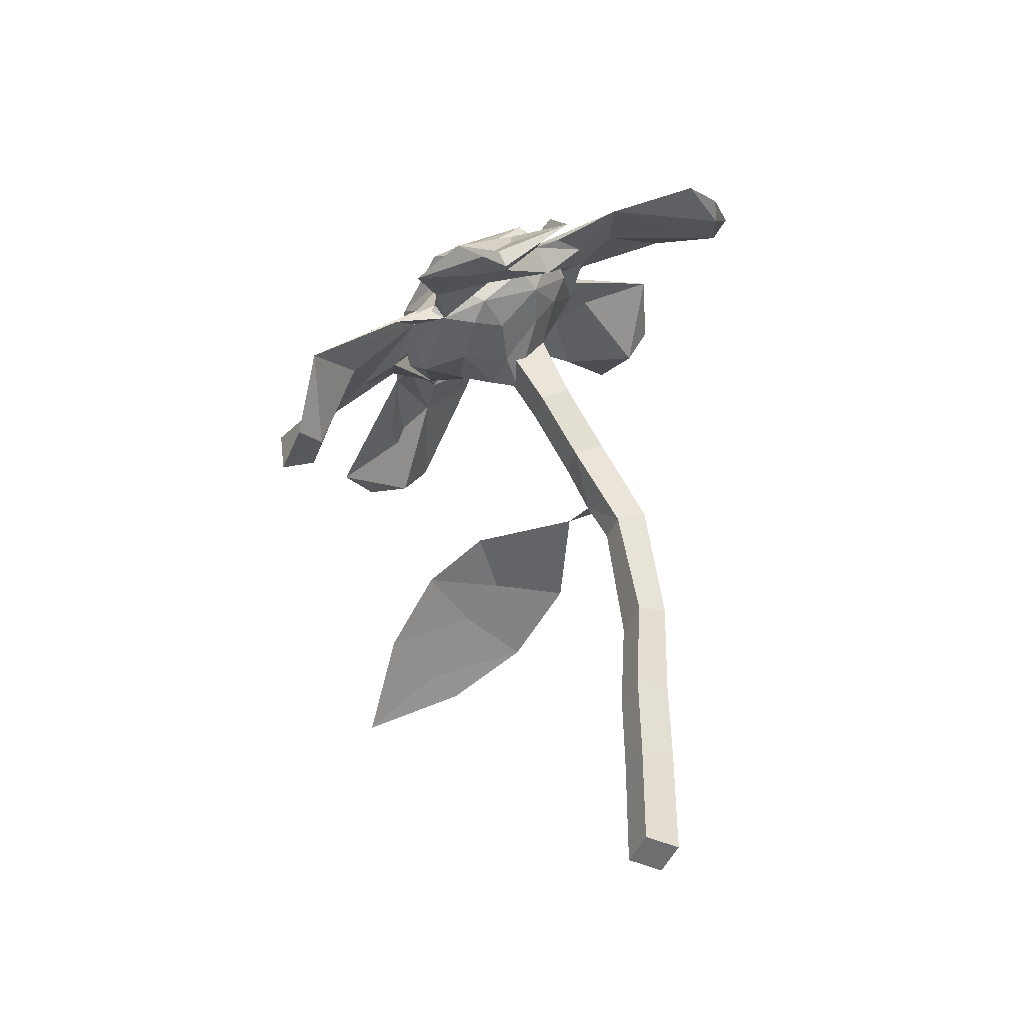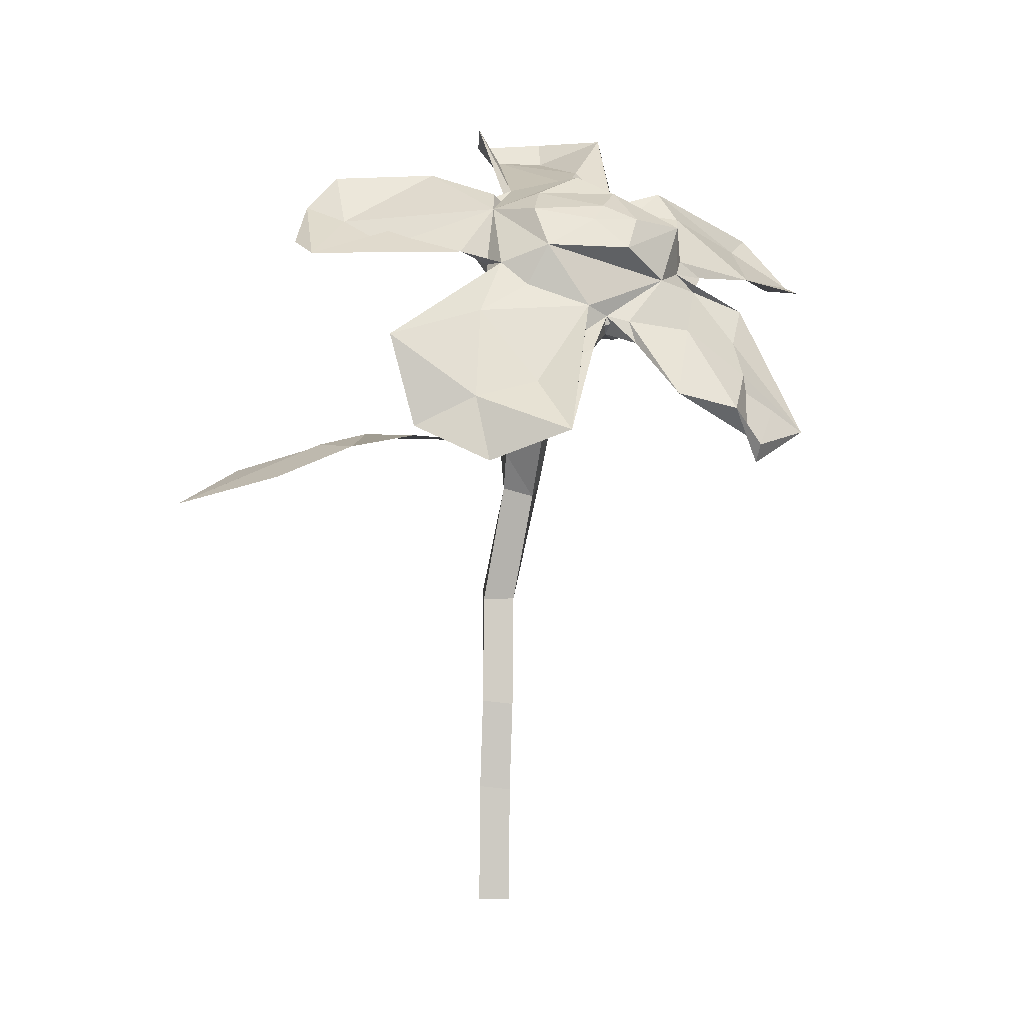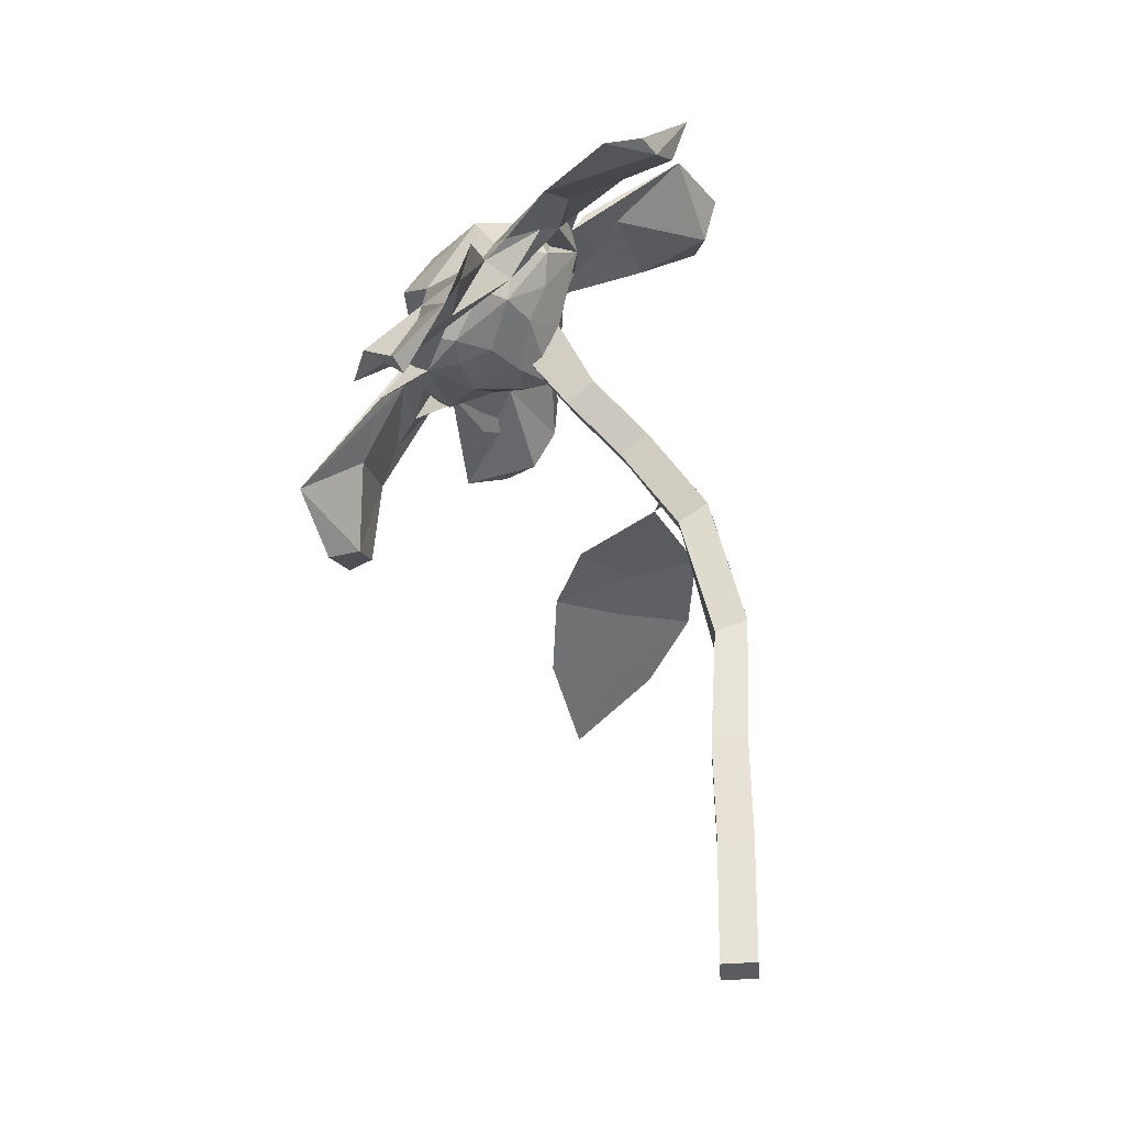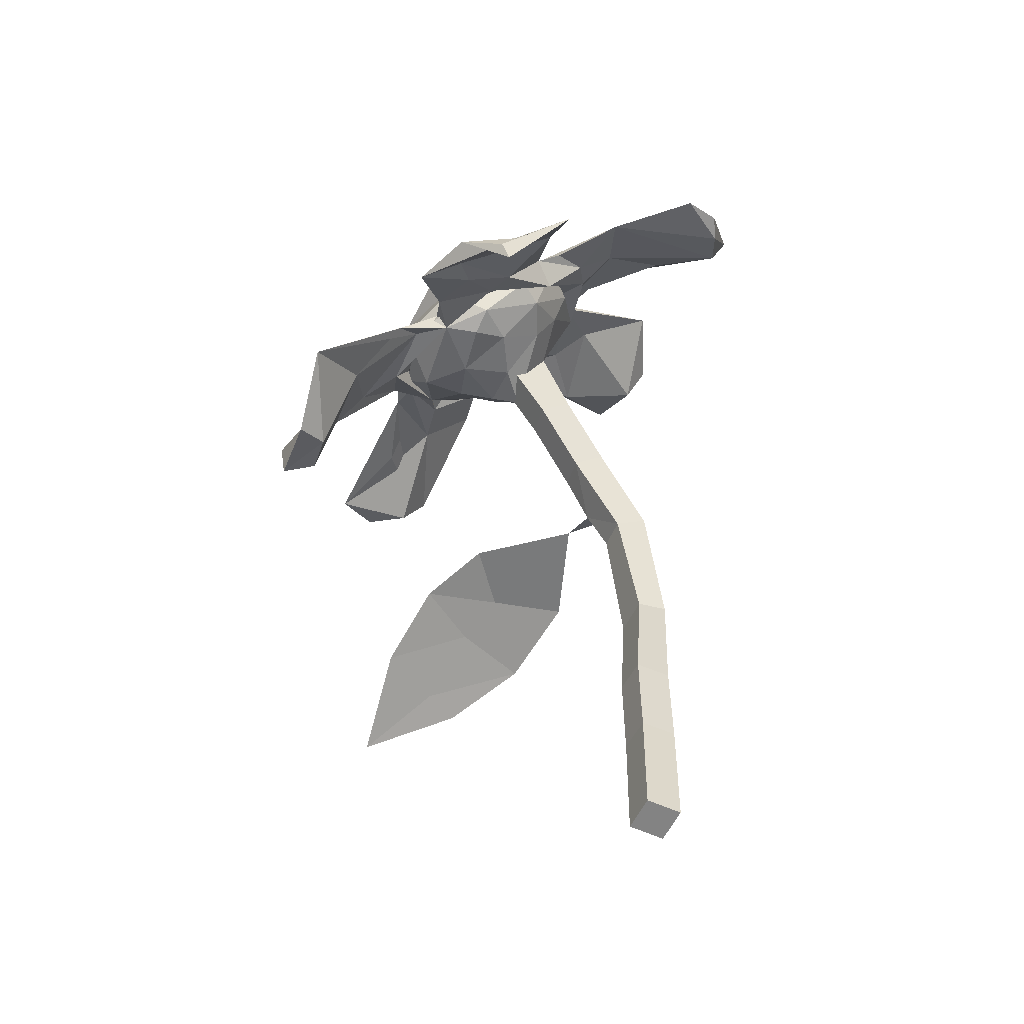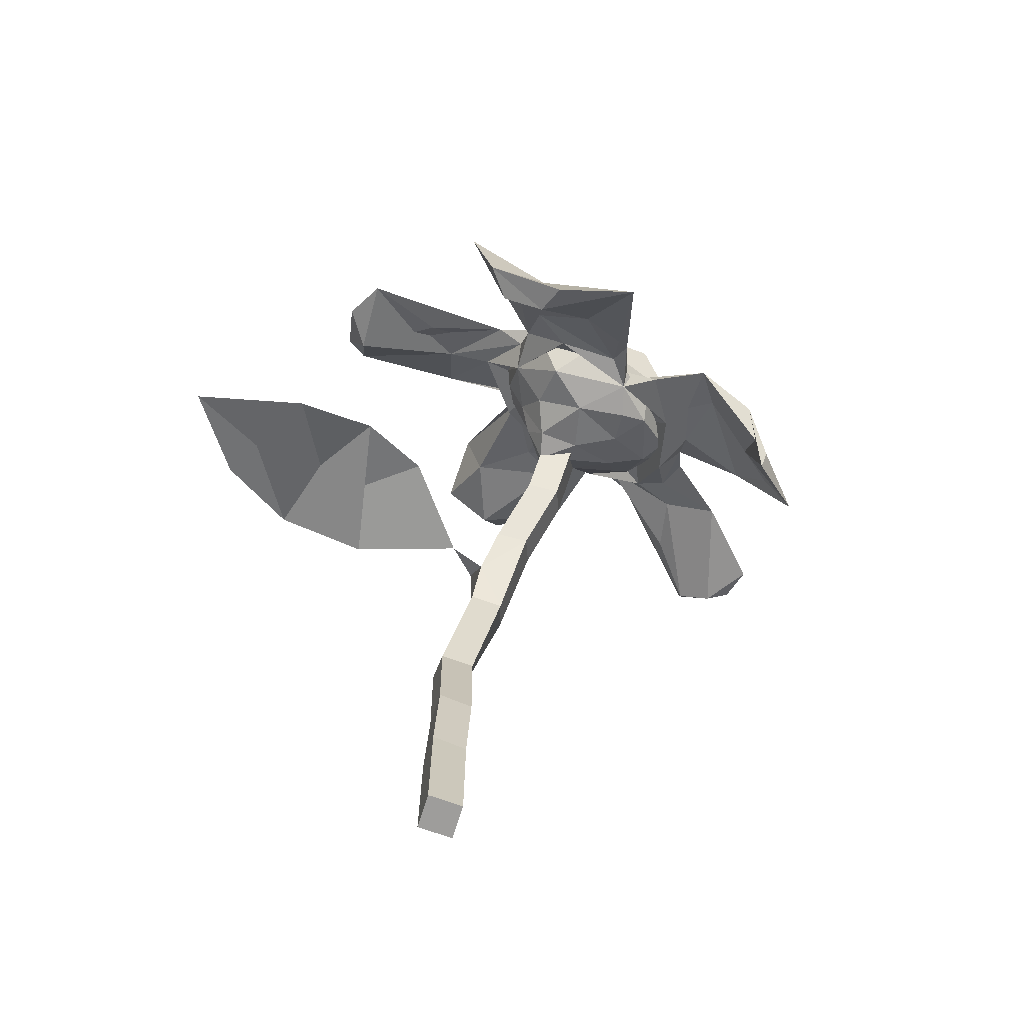
<metadata>
{"format":"obj","ext":"obj","renderer":"f3d","projection":"perspective","resolution":1024,"background":"white","views":[{"elev":-54.2,"azim":-173.8,"up":"+Y"},{"elev":-2.3,"azim":119.9,"up":"+Y"},{"elev":-34.8,"azim":-143.5,"up":"+Y"},{"elev":-61.0,"azim":-174.5,"up":"+Y"},{"elev":-70.7,"azim":102.6,"up":"+Y"}]}
</metadata>
<code>
o Flower4.005_Plane.019
v 0.2852 1.183 -0.289
v 0.2656 1.166 -0.3398
v 0.2164 1.196 -0.3326
v 0.236 1.213 -0.2818
v 0.01519 0.5777 0.005801
v -0.01647 0.5797 -0.04219
v -0.06188 0.6003 -0.01394
v -0.03022 0.5983 0.03405
v 0.03184 -1.3e-05 0.006002
v 0.001125 -1.3e-05 -0.04215
v -0.04866 -1.3e-05 -0.01348
v -0.01794 -1.3e-05 0.03467
v 0.28 0.8799 -0.000832
v 0.1387 0.8893 0.152
v 0.4688 0.799 0.1697
v 0.3679 0.82 0.3359
v 0.06528 0.8546 -0.0729
v 0.04354 0.8778 -0.04691
v 0.0982 0.9248 -0.1135
v 0.07861 0.9081 -0.1644
v 0.02937 0.9376 -0.1572
v 0.04896 0.9543 -0.1063
v 0.03332 0.7917 -0.04931
v 0.009463 0.7763 -0.09892
v -0.0402 0.8026 -0.0856
v -0.01634 0.818 -0.03598
v 0.02757 0.2169 0.006742
v -0.003141 0.2104 -0.04141
v -0.05292 0.2127 -0.01274
v -0.02221 0.2192 0.03541
v 0.0267 0.3819 0.000983
v -0.004014 0.3754 -0.04717
v -0.0538 0.3777 -0.0185
v -0.02308 0.3842 0.02965
v 0.1039 0.8807 -0.02775
v 0.2366 0.8644 0.2719
v 0.3836 0.8554 0.06602
v 0.5352 0.7519 0.3419
v 0.2614 0.8877 0.1177
v 0.3263 0.866 0.1775
v 0.1048 1.044 -0.1811
v 0.08518 1.027 -0.232
v 0.1344 0.9976 -0.2392
v 0.154 1.014 -0.1883
v 0.1737 1.165 -0.2406
v 0.2034 1.119 -0.2987
v 0.223 1.136 -0.2478
v 0.328 0.9266 -0.5621
v 0.2543 1.16 -0.4028
v 0.3044 1.058 -0.4567
v 0.3082 1.019 -0.4713
v 0.318 1.184 -0.463
v 0.3204 1.068 -0.4216
v 0.3868 1.005 -0.4309
v 0.302 1.039 -0.409
v 0.5268 0.8554 -0.4643
v 0.3606 1.04 -0.4011
v 0.3564 1.083 -0.4053
v 0.3305 1.108 -0.3794
v 0.5383 0.8278 -0.2945
v 0.5721 0.8062 -0.3351
v 0.4735 0.9439 -0.3702
v 0.3257 1.238 -0.4016
v 0.5661 0.9145 -0.3052
v 0.4939 1.068 -0.2709
v 0.5659 0.8568 -0.2318
v 0.6261 0.8641 -0.2223
v 0.5313 0.9891 -0.253
v 0.4106 1.047 -0.3122
v 0.2565 1.218 -0.3444
v 0.6494 1.016 -0.1898
v 0.4783 1.034 -0.28
v 0.4064 1.12 -0.3131
v 0.4171 1.16 -0.2666
v 0.4259 1.123 -0.2467
v 0.3923 1.189 -0.3463
v 0.3973 1.162 -0.2261
v 0.5656 1.179 0.02773
v 0.3633 1.175 -0.276
v 0.4292 1.183 -0.1921
v 0.5244 1.21 0.09262
v 0.4592 1.2 -0.05892
v 0.4519 1.204 0.08635
v 0.3849 1.251 -0.07777
v 0.3122 1.188 -0.33
v 0.4438 1.254 0.04286
v 0.4484 1.285 0.1213
v 0.4138 1.274 0.09953
v 0.3589 1.266 -0.2169
v 0.36 1.223 -0.1487
v 0.3692 1.258 -0.306
v 0.3992 1.344 0.08974
v 0.3081 1.351 -0.05722
v 0.3124 1.303 -0.1908
v 0.2712 1.305 -0.1628
v 0.1261 1.47 -0.04923
v 0.2339 1.269 -0.1649
v 0.2892 1.267 -0.3992
v 0.2323 1.323 -0.1797
v 0.2763 1.267 -0.2468
v 0.02092 1.427 -0.0313
v 0.09138 1.393 -0.06899
v 0.0252 1.46 0.01344
v -0.0367 1.417 -0.04897
v -0.07469 1.476 -0.06793
v 0.1083 1.371 -0.1795
v 0.0441 1.385 -0.2127
v 0.1608 1.341 -0.2592
v -0.04458 1.43 -0.08544
v 0.1444 1.324 -0.2025
v 0.3047 1.298 -0.2787
v -0.08096 1.47 -0.1953
v 0.05776 1.349 -0.2906
v 0.07414 1.309 -0.3074
v 0.06867 1.262 -0.299
v 0.2194 1.338 -0.3098
v -0.004485 1.339 -0.3626
v 0.05758 1.294 -0.3442
v 0.1773 1.281 -0.3125
v 0.03681 1.229 -0.3942
v -0.1089 1.243 -0.4128
v -0.2484 1.279 -0.4292
v -0.219 1.208 -0.4319
v -0.1722 1.246 -0.4377
v -0.2251 1.177 -0.5269
v 0.000968 1.286 -0.4044
v -0.2241 1.174 -0.4856
v -0.01976 1.226 -0.444
v -0.18 1.158 -0.569
v 0.2143 1.302 -0.3809
v 0.03914 1.19 -0.444
v -0.03422 1.168 -0.5308
v 0.1192 1.186 -0.4662
v 0.07818 1.16 -0.4859
v 0.1425 1.16 -0.4703
v 0.1177 1.129 -0.4912
v 0.1006 1.113 -0.4437
v 0.08542 1.092 -0.5678
v 0.1833 1.195 -0.4125
v 0.1521 1.241 -0.4775
v 0.1107 1.033 -0.5662
v 0.089 1 -0.5878
v 0.1732 1.026 -0.5058
v 0.049 0.8748 -0.6693
v 0.1604 0.8167 -0.6303
v 0.09327 0.9221 -0.6359
v 0.1532 0.9697 -0.6044
v 0.2426 1.134 -0.4898
v 0.1717 0.8466 -0.6445
v 0.2293 1.045 -0.5327
v 0.2561 0.961 -0.5684
v 0.2462 0.9046 -0.6322
v 0.2469 0.9919 -0.5217
v 0.2108 1.042 -0.4749
v 0.2645 1.242 -0.4517
v 0.3109 1.189 -0.1833
v 0.3346 1.221 -0.186
v 0.3294 1.255 -0.1985
v 0.3283 1.272 -0.2532
v 0.2603 1.235 -0.1796
v 0.26 1.285 -0.1914
v 0.2576 1.313 -0.2457
v 0.2051 1.3 -0.2078
v 0.2042 1.172 -0.204
v 0.2819 1.285 -0.3156
v 0.179 1.245 -0.2087
v 0.1366 1.22 -0.2471
v 0.1365 1.291 -0.2523
v 0.2025 1.313 -0.3284
v 0.1461 1.313 -0.3279
v 0.1078 1.298 -0.3156
v 0.2481 1.273 -0.3637
v 0.1719 1.112 -0.2114
v 0.08492 1.239 -0.3911
v 0.1197 1.271 -0.3955
v 0.07493 1.207 -0.3771
v 0.09787 1.161 -0.3515
v 0.1275 1.143 -0.2735
v 0.1 1.184 -0.438
v 0.1842 1.247 -0.4224
v 0.1337 1.107 -0.3464
v 0.1494 1.104 -0.4589
v 0.2216 1.109 -0.4737
v 0.1283 1.102 -0.4159
v 0.2132 1.167 -0.4635
v 0.1966 1.067 -0.2906
v 0.2228 1.047 -0.4341
v 0.1965 1.057 -0.3705
v 0.2673 1.068 -0.45
v 0.2464 1.036 -0.3951
v 0.2925 1.153 -0.4333
v 0.1834 1.077 -0.2189
v 0.276 1.047 -0.3161
v 0.3773 1.084 -0.3564
v 0.3622 1.141 -0.3723
v 0.3373 1.187 -0.3748
v 0.3548 1.063 -0.2859
v 0.3936 1.103 -0.2743
v 0.232 1.08 -0.2312
v 0.2939 1.098 -0.24
v 0.3951 1.158 -0.2987
v 0.3558 1.142 -0.2096
v 0.3019 1.236 -0.3648
v 0.2602 1.221 -0.412
v 0.2284 1.123 -0.2029
v 0.3652 1.232 -0.2504
v 0.3613 1.221 -0.3015
v 0.2725 1.153 -0.2007
g Flower4.005_Plane.019_FlowerStem.002
f 17 23 24
f 17 22 18
f 18 26 23 17
f 18 22 26
f 17 24 20
f 21 20 24 25
f 22 21 25 26
f 35 17 18
f 12 11 10 9
f 1 2 3 4
f 17 20 19
f 22 17 19
f 47 46 2 1
f 46 178 3 2
f 178 45 4 3
f 45 47 1 4
f 5 6 24 23
f 6 7 25 24
f 7 8 26 25
f 8 5 23 26
f 9 10 28 27
f 10 11 29 28
f 11 12 30 29
f 12 9 27 30
f 27 28 32 31
f 28 29 33 32
f 29 30 34 33
f 30 27 31 34
f 31 32 6 5
f 32 33 7 6
f 33 34 8 7
f 34 31 5 8
f 13 39 14 35
f 37 40 36 14 39 13
f 15 38 16 36 40 37
f 40 38 15 37
f 35 39 13
f 35 14 39
f 13 39 40 37
f 36 40 39 14
f 38 40 36 16
f 22 19 44 41
f 21 22 41 42
f 20 21 42 43
f 19 20 43 44
f 41 44 47 45
f 42 41 45 178
f 43 42 178 46
f 44 43 46 47
f 208 205 164
f 156 208 160
f 160 161 157
f 158 162 159
f 164 166 160
f 159 162 165
f 161 160 163
f 165 172 203
f 163 108 162
f 166 168 163
f 108 168 171
f 171 170 108
f 115 171 168
f 167 173 178
f 170 175 169
f 170 171 175
f 171 174 175
f 176 174 171
f 203 172 204
f 172 180 204
f 174 176 179
f 175 179 135
f 177 184 176
f 184 182 179
f 177 181 184
f 180 135 185
f 178 192 181
f 135 182 183
f 204 185 191
f 184 188 187
f 185 183 191
f 188 190 187
f 183 189 53
f 187 55 189
f 190 55 187
f 189 55 57
f 186 192 199
f 193 55 190
f 55 194 57
f 55 193 197
f 193 199 200
f 194 197 198
f 193 200 197
f 198 201 194
f 201 207 196
f 200 202 197
f 198 77 201
f 198 202 77
f 199 208 200
f 196 207 203
f 201 206 207
f 199 192 205
f 208 202 200
f 157 158 77
f 156 157 202
f 203 207 165
f 157 156 160
f 157 161 158
f 192 173 205
f 208 164 160
f 205 173 164
f 162 158 161
f 160 166 163
f 161 163 162
f 165 162 169
f 162 108 169
f 164 167 166
f 108 163 168
f 167 164 173
f 169 108 170
f 168 166 167
f 172 165 169
f 168 167 115
f 115 167 178
f 180 169 175
f 172 169 180
f 115 176 171
f 115 178 177
f 176 115 177
f 178 173 192
f 175 174 179
f 177 178 181
f 180 175 135
f 176 184 179
f 204 180 185
f 179 182 135
f 192 186 181
f 135 183 185
f 181 188 184
f 181 186 188
f 182 184 187
f 183 53 191
f 190 188 193
f 188 186 193
f 204 191 196
f 189 57 53
f 53 195 191
f 196 191 195
f 196 203 204
f 193 186 199
f 53 57 194
f 53 194 195
f 55 197 194
f 195 194 201
f 187 189 183 182
f 195 201 196
f 197 202 198
f 199 205 208
f 201 77 206
f 77 202 157
f 206 77 158
f 202 208 156
f 206 158 159
f 206 159 207
f 165 207 159
g Flower4.005_Plane.019_FlowerCenter
f 63 76 52
f 52 76 148
f 148 58 53
f 58 76 73
f 76 74 73
f 63 91 76
f 63 98 91
f 111 89 91
f 98 111 91
f 94 89 161
f 89 111 116
f 89 99 161
f 99 116 108
f 116 114 108
f 98 130 111
f 116 130 140
f 116 118 114
f 118 140 133
f 133 140 135
f 140 155 52
f 148 76 58
f 74 76 89
f 89 76 91
f 89 116 99
f 111 130 116
f 116 140 118
f 130 155 140
f 130 98 155
f 140 148 135
f 140 52 148
f 155 98 63
f 155 63 52
g Flower4.005_Plane.019_FlowerPetals.008
f 50 53 51
f 51 53 55
f 53 54 55
f 54 57 55
f 53 57 54
f 57 58 56
f 56 58 62
f 54 62 57
f 57 69 55
f 56 62 64
f 62 72 57
f 60 68 62
f 60 67 66
f 62 65 64
f 72 75 69
f 67 71 66
f 69 75 202
f 65 74 71
f 74 80 77
f 77 90 202
f 89 77 74
f 80 84 77
f 77 89 80
f 80 82 78
f 85 79 100
f 78 81 83
f 78 83 84
f 86 87 78
f 78 87 81
f 79 90 100
f 89 93 86
f 84 88 93
f 87 86 92
f 84 93 90
f 90 95 97
f 93 161 95
f 161 99 95
f 99 110 97
f 100 97 110
f 99 101 96
f 99 106 110
f 103 102 96
f 103 104 102
f 100 110 119
f 102 106 99
f 101 108 107
f 104 107 102
f 107 112 109
f 106 107 114
f 106 114 110
f 109 112 105
f 105 112 104
f 108 114 107
f 110 114 115
f 107 112 114
f 112 113 114
f 115 119 110
f 109 105 103 101
f 118 120 115
f 117 121 118
f 118 126 117
f 121 128 118
f 117 124 122
f 122 123 117
f 117 123 121
f 117 126 124
f 126 132 124
f 123 128 121
f 122 124 125
f 128 131 120
f 123 127 132
f 118 133 126
f 126 133 132
f 125 129 127
f 120 131 137
f 128 132 131
f 132 134 131
f 120 137 139
f 133 135 134
f 138 142 136
f 136 143 137
f 142 143 136
f 136 141 138
f 148 136 135
f 143 154 137
f 142 144 146
f 142 151 143
f 147 145 144
f 151 153 143
f 144 145 149
f 141 150 147
f 146 149 151
f 145 152 149
f 150 48 152
f 153 154 143
f 152 48 149
f 153 48 51
f 154 59 49
f 154 55 59
f 50 148 53
f 48 50 51
f 49 85 70
f 57 53 58
f 54 57 56
f 85 49 59
f 59 55 69
f 54 56 62
f 56 61 60
f 56 60 62
f 56 64 61
f 62 68 72
f 69 57 72
f 62 58 65
f 60 61 67
f 60 66 68
f 61 64 67
f 59 69 79
f 85 59 79
f 58 73 65
f 64 65 71
f 64 71 67
f 68 66 71
f 65 73 74
f 69 202 79
f 68 71 75
f 72 68 75
f 71 74 75
f 202 75 77
f 75 74 77
f 77 84 90
f 79 202 90
f 80 78 84
f 78 82 86
f 83 81 87
f 82 80 89
f 83 87 88
f 82 89 86
f 70 85 100
f 84 83 88
f 86 93 92
f 87 92 88
f 89 94 93
f 88 92 93
f 90 93 95
f 90 97 100
f 93 94 161
f 70 100 119
f 95 99 97
f 99 161 96
f 99 96 102
f 103 96 101
f 101 99 108
f 102 107 106
f 103 105 104
f 101 107 109
f 107 104 112
f 114 118 115
f 114 117 118
f 119 139 70
f 119 115 120
f 120 118 128
f 123 122 127
f 119 120 139
f 127 122 125
f 128 123 132
f 124 132 125
f 125 132 129
f 132 127 129
f 132 133 134
f 131 134 136
f 137 131 136
f 134 135 136
f 136 135 138
f 139 137 154
f 139 49 70
f 142 138 144
f 138 141 144
f 141 136 150
f 144 141 147
f 142 146 151
f 146 144 149
f 49 139 154
f 145 147 152
f 147 150 152
f 151 149 48
f 150 50 48
f 154 153 51
f 153 151 48
f 154 51 55
f 50 150 136 148

</code>
